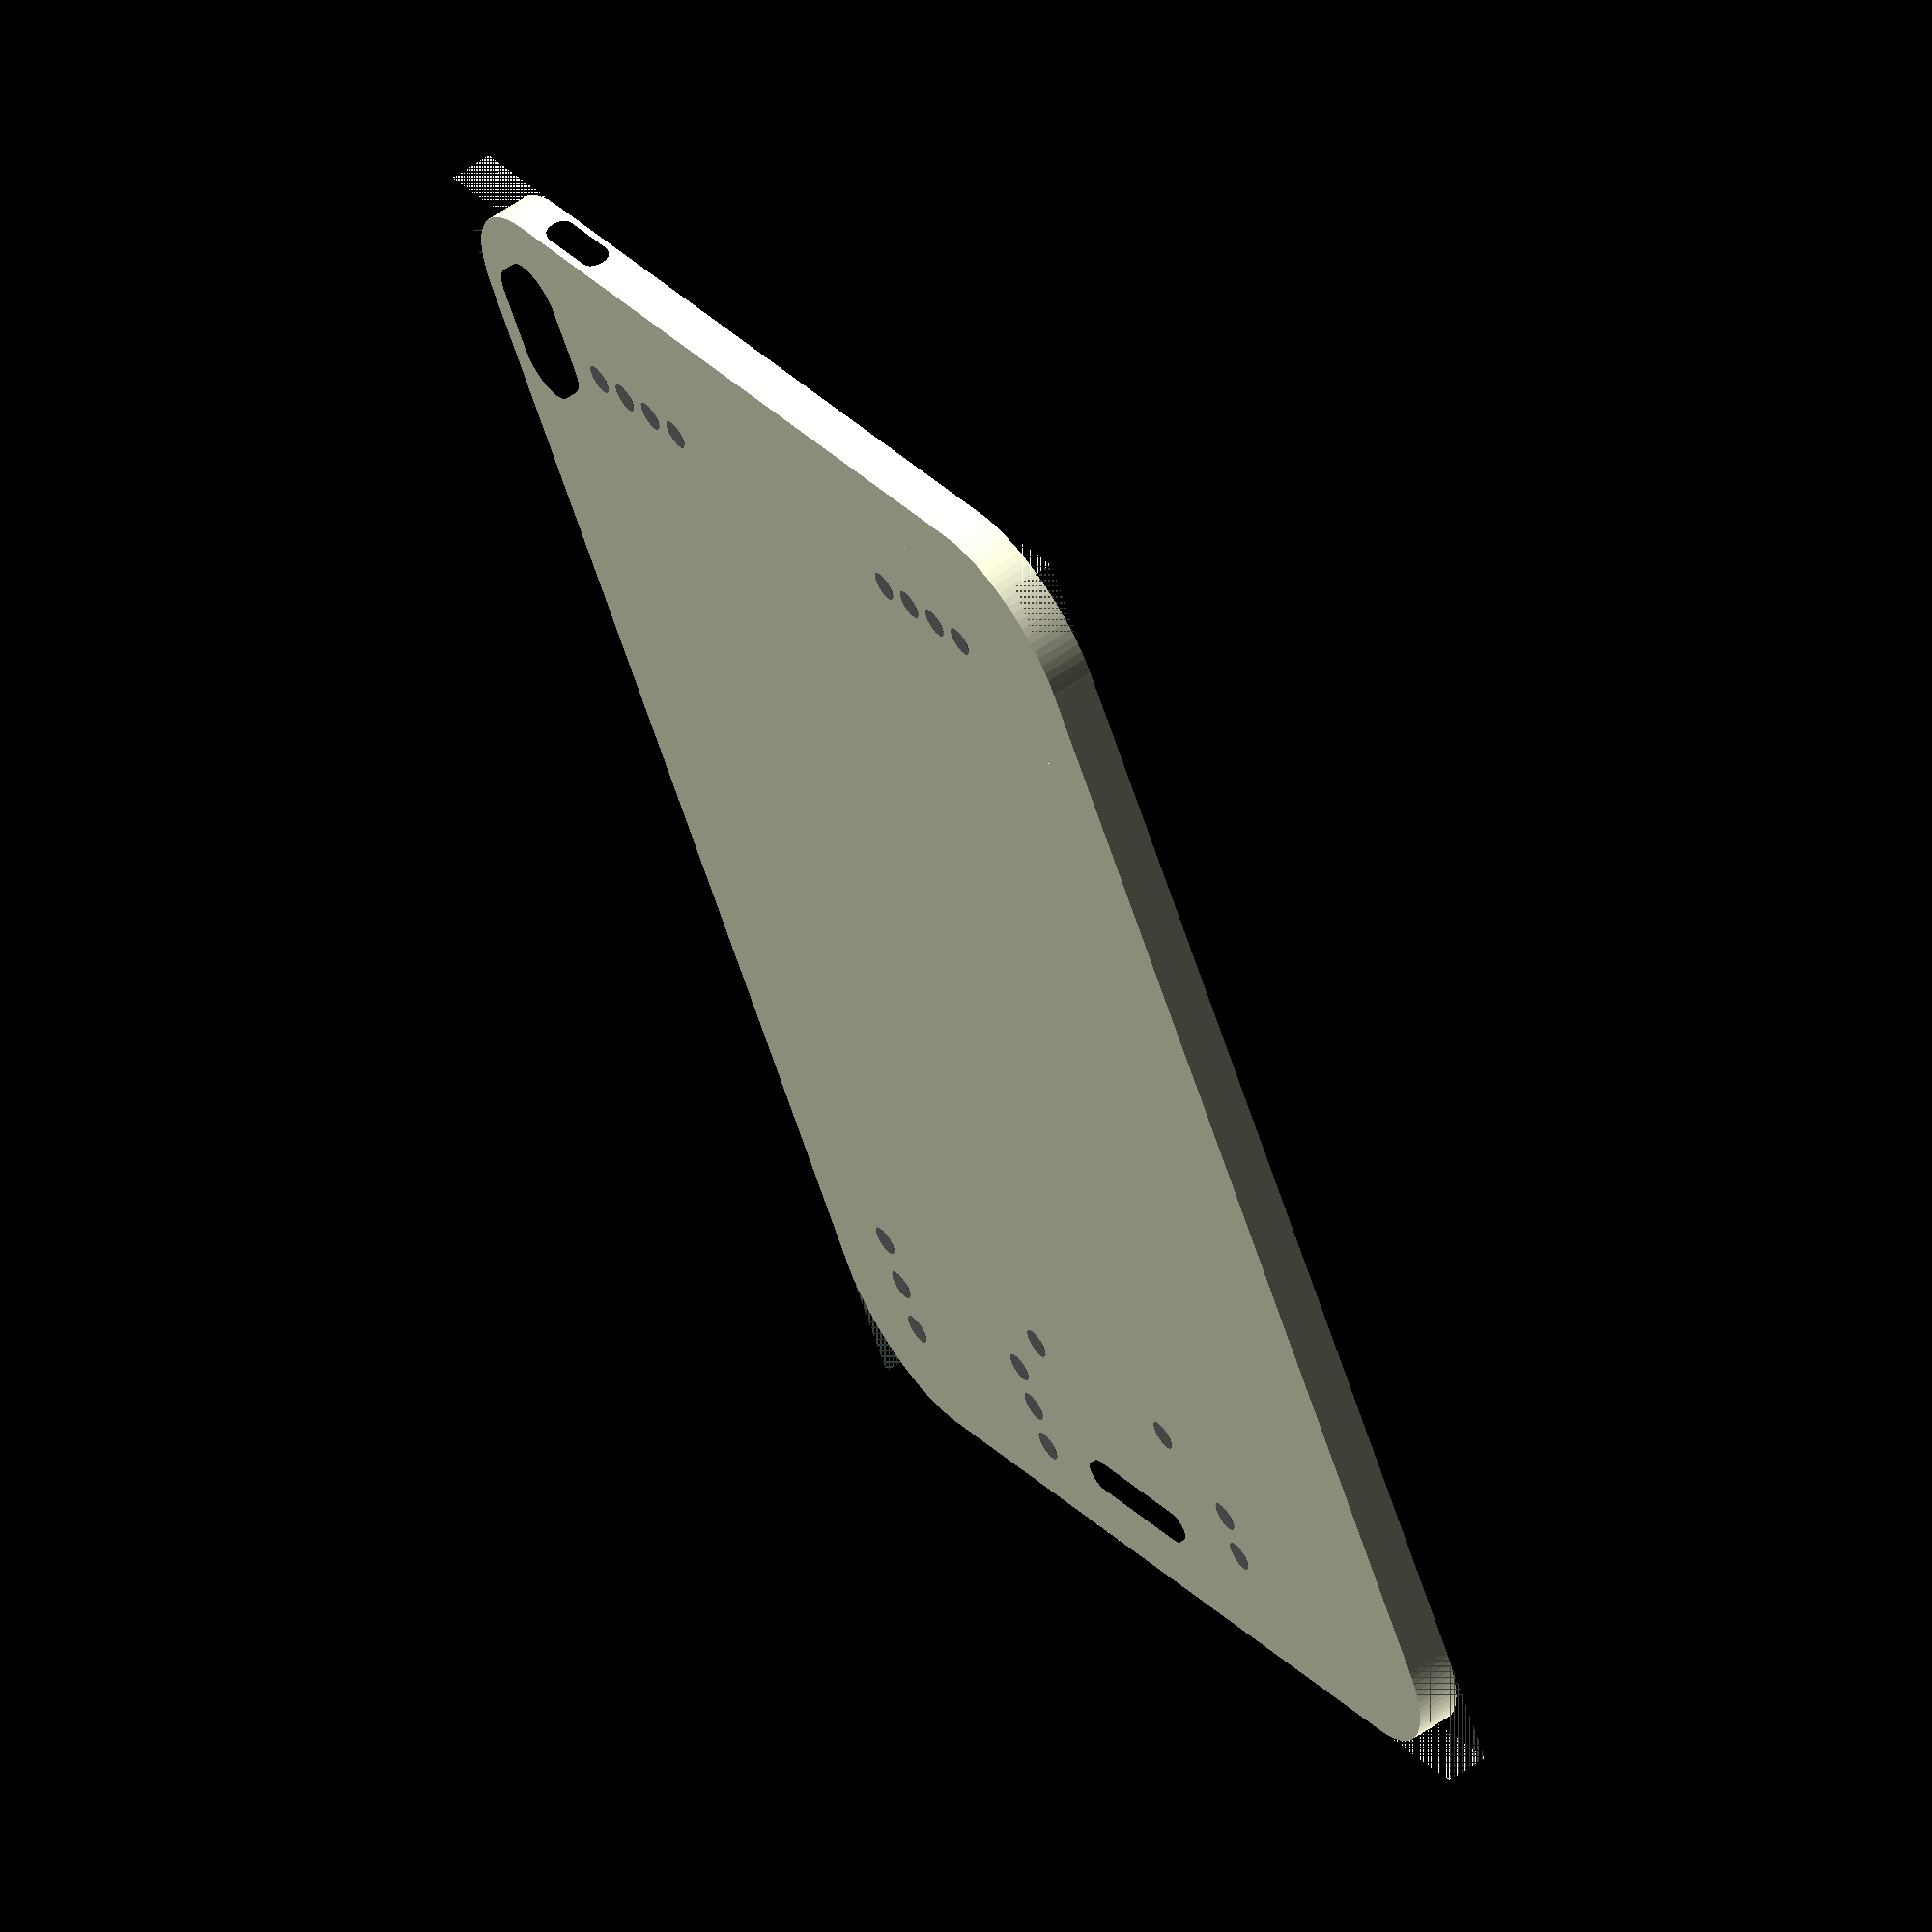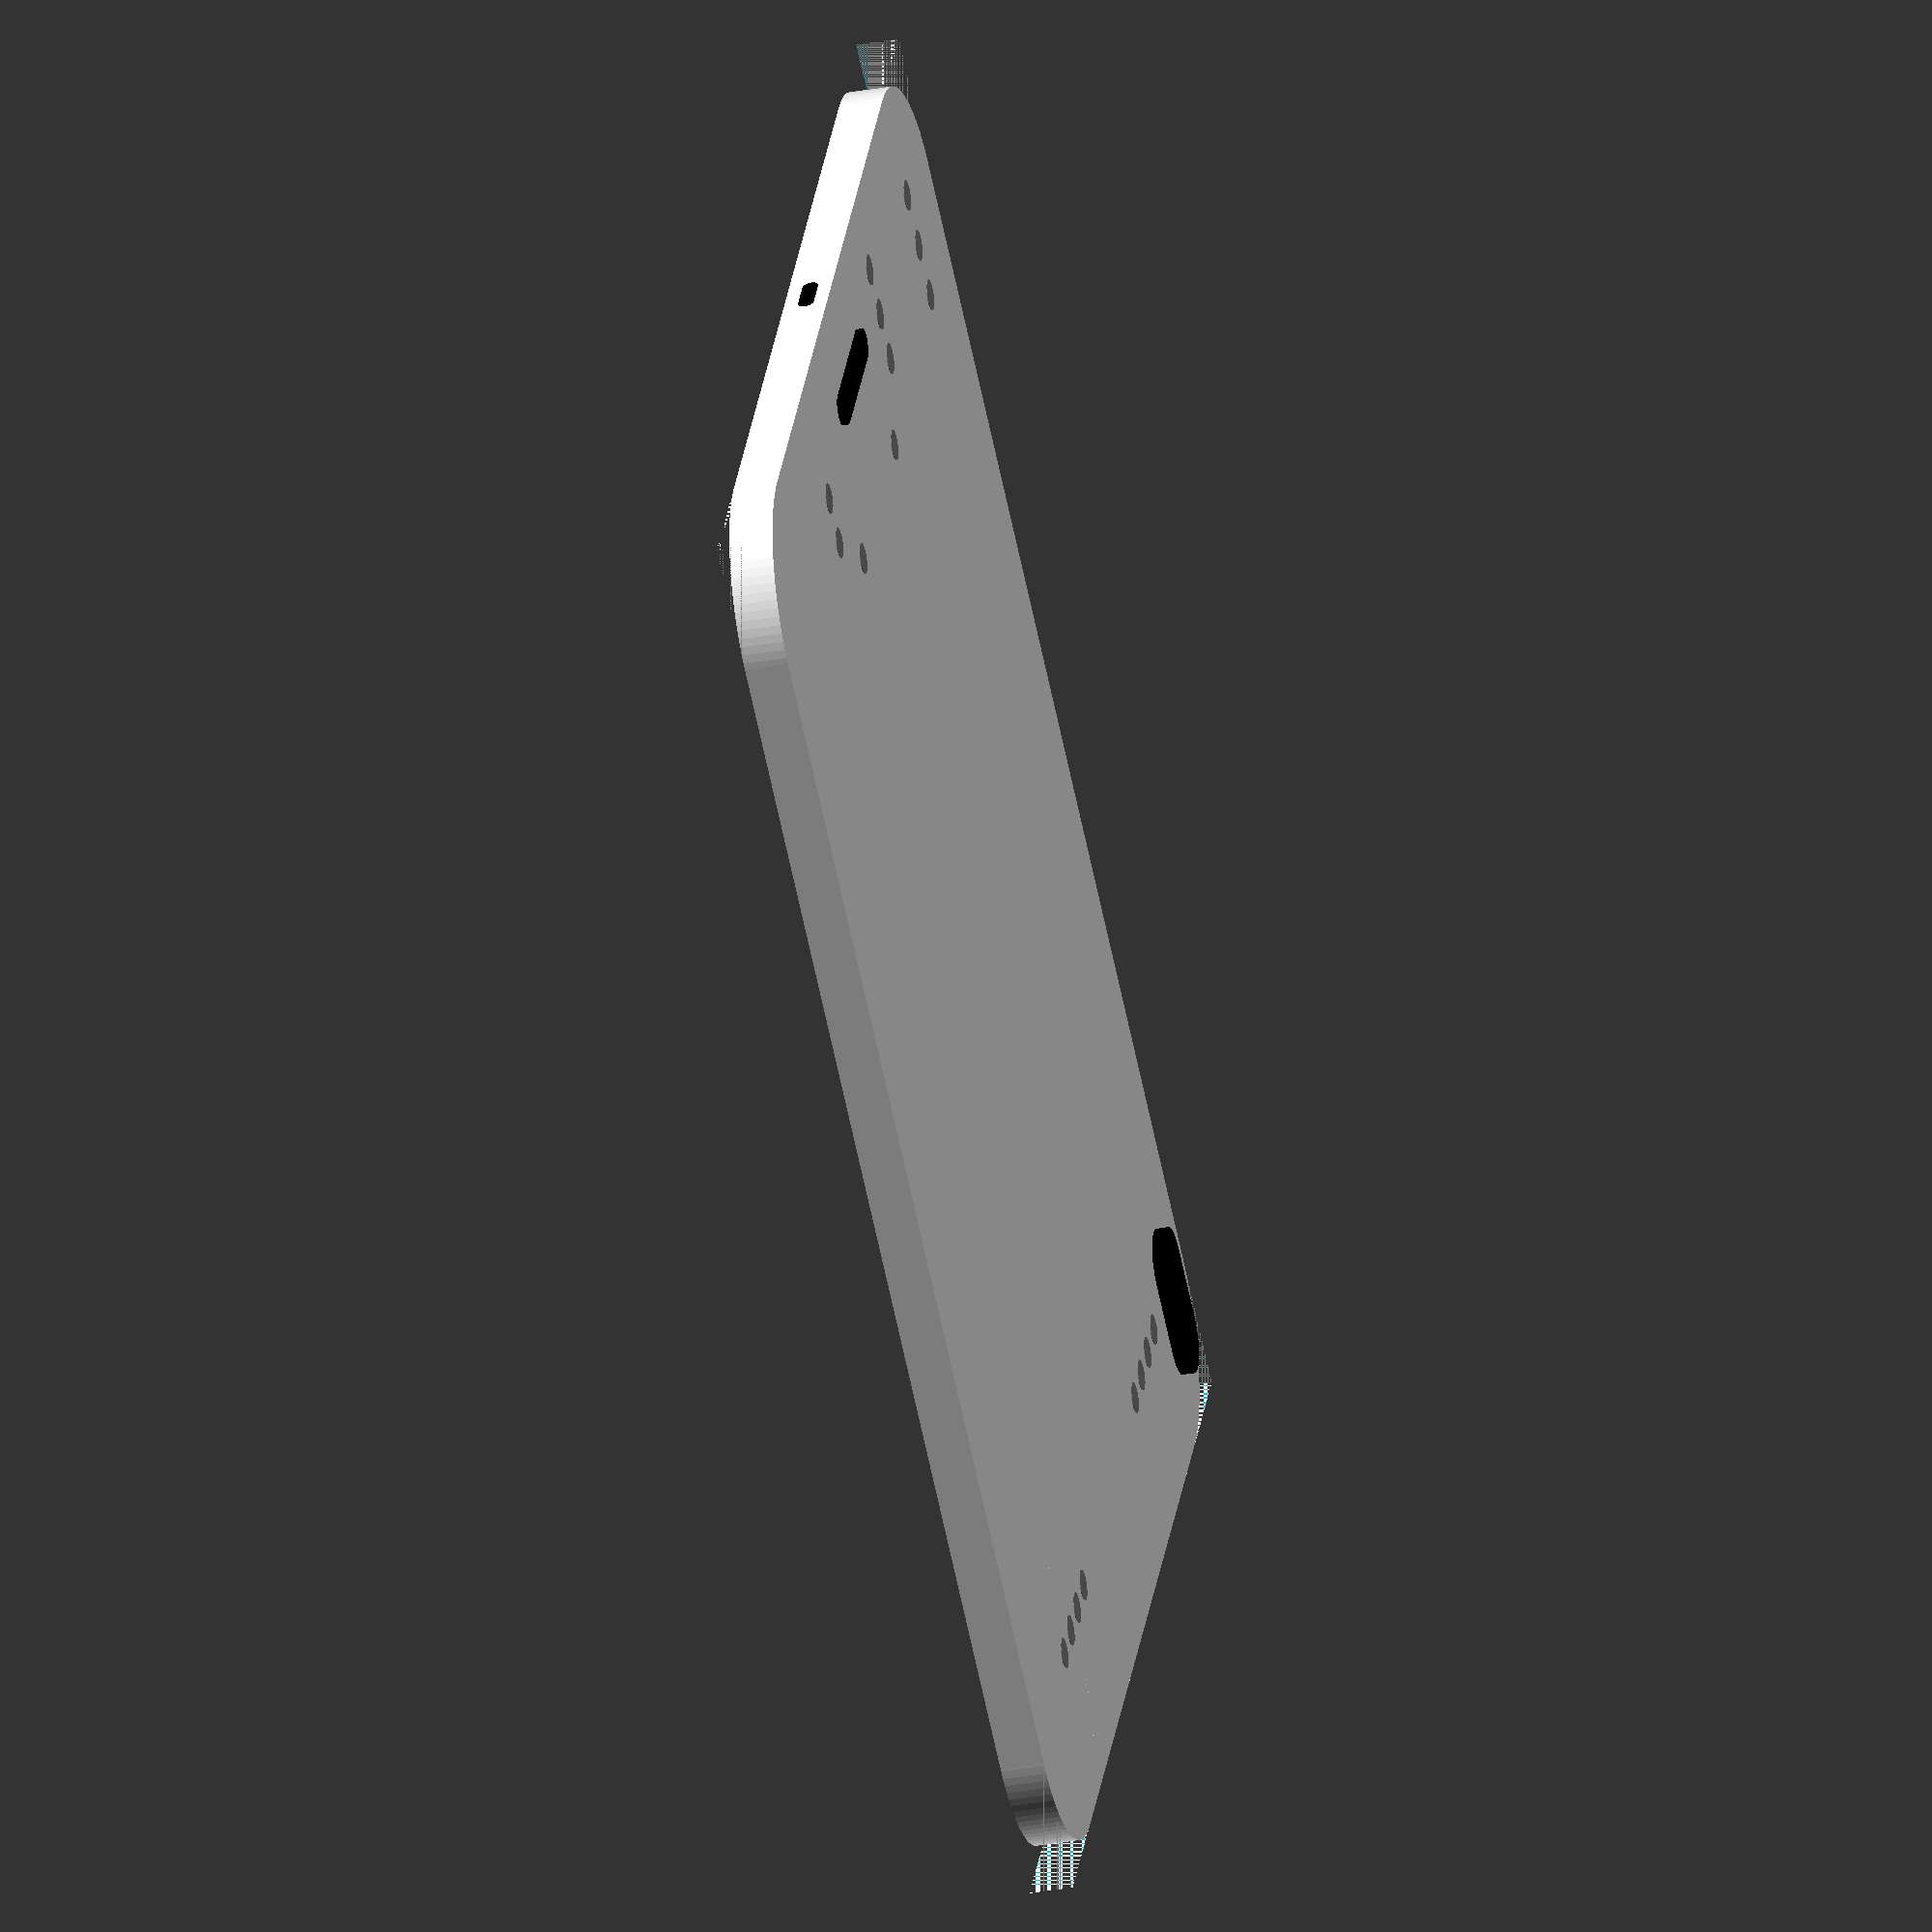
<openscad>
//jingpad(mask=5);
jingpad();


module jingpad(mask=0)
{
  width = 243;
  height = 178;
  thick = 7.1;
  fillet = 22;

  w2 = width/2;
  h2 = height/2;
  t2 = thick/2;

  difference()
  {
    cube([width,height,thick], center=true);
    union()
    {
      //fillets, rotation, xpos, ypos
      filDefs = [[2,1,1,"red"],[1,1,-1,"blue"],[3,-1,1,"green"], [0,-1,-1,"brown"]];
      for(args=filDefs)
      {
	translate([args[1]*w2,args[2]*h2,0])
	  rotate([0,0,args[0]*90])
	  //color(args[3])
	  fillet(fillet, 1.2*thick, center = true); 
      }
      color("black")
	translate([w2+3.5-6.6,0,0])
	usb_c();
    }
  }
  if(mask != 0)
    color("black")
    translate([w2+3.5-6.1,0,0])
    scale([1.1,1.1,1.1])
    usb_c(mask = mask);

  //front camera
  color("black")
    translate([-w2+3.5,0,t2-.1])
    if(mask == 0)
    cylinder(d=2.5, h=1, center = true, $fn=20);
    else 
      cylinder(d1=2.5,d2=5, h=mask, center = true, $fn=20);
  //power switch
  color("black")
    translate([-w2+0.5,h2-34,0])
    rotate([90,0,90])
    translate([0,0,-1-mask])
    round_square(w=15.5,h=4.5,l=2+mask);
  //sound switch
  color("black")
    translate([-w2+36,h2,0])
    rotate([90,0,00])
    translate([0,0,-1-mask])
    round_square(w=23.5,h=2.5,l=2+mask);
  //back cam
  color("black")
    translate([-w2+23,h2-16.3,-t2-2-mask])
    round_square(w=25,h=12.5,l=2+mask);
  //pogo pins
  color("black")
    translate([w2-15.5,0,-t2-1-mask])
    rotate([0,0,90])
    round_square(w=28,h=5,l=2+mask);

  magnets = [
    //upper left side
    [-w2+26,h2-32],
    [-w2+26,h2-40],
    [-w2+26,h2-48],
    [-w2+26,h2-56],
    //lower left side
    [-w2+26,-h2+56],
    [-w2+26,-h2+48],
    [-w2+26,-h2+40],
    [-w2+26,-h2+32],
    //right side
    [w2-18,h2-20],
    [w2-27,h2-20],
    [w2-36,h2-20],
    [w2-12,h2-58],
    [w2-20,h2-58],
    [w2-28,h2-58],

    [w2-20,-h2+55],
    [w2-28,-h2+55],
    [w2-28,-h2+55],
    //pogo pins
    [w2-38,h2-69],
    [w2-38,-h2+69],
    ];
    for(pos = magnets)
      color("grey")
      translate([pos[0],pos[1],-t2-.1])
      cylinder(d=5, h=2, $fn=20);

}

module fillet(r, h, center = true) 
{
  disp = (center)?r/2:0;

  translate([disp, disp, 0])

    difference() 
    {
      cube([r + 0.01, r + 0.01, h], center = true);

      translate([r/2, r/2, -0.01])
	cylinder(r = r, h = h + 2, center = true, $fn=100);

    }
}

module fillet2D(r, h, center = true) 
{
  translate([disp, disp, 0])

    difference() {
      square([r + 0.01, r + 0.01], center = true);

      translate([r/2, r/2, 0])
	circle(r = r, $fn=100);

    }
}

module usb_c(mask = 0)
{
  //usb c USB-C port measuring 8.4 millimetres (0.33 in) wide, 2.6 millimetres (0.10 in) high, and 6.65 millimetres (0.262 in) deep.
  rotate([90,0,90])
    translate([0,0,-6.65/2])
    round_square(w=8.4,h=2.6,l=6.65+mask);
}
module round_square(w,h,l)
{
  ws = (w-h)/2;
  translate([0,0,l/2]) cube([w-h,h,l],center=true);
  translate([-ws,0,0]) cylinder(d=h,h=l, $fn=20);
  translate([ws,0,0]) cylinder(d=h,h=l, $fn=20);
}

</openscad>
<views>
elev=120.1 azim=299.5 roll=305.4 proj=o view=solid
elev=212.3 azim=148.7 roll=76.1 proj=o view=wireframe
</views>
